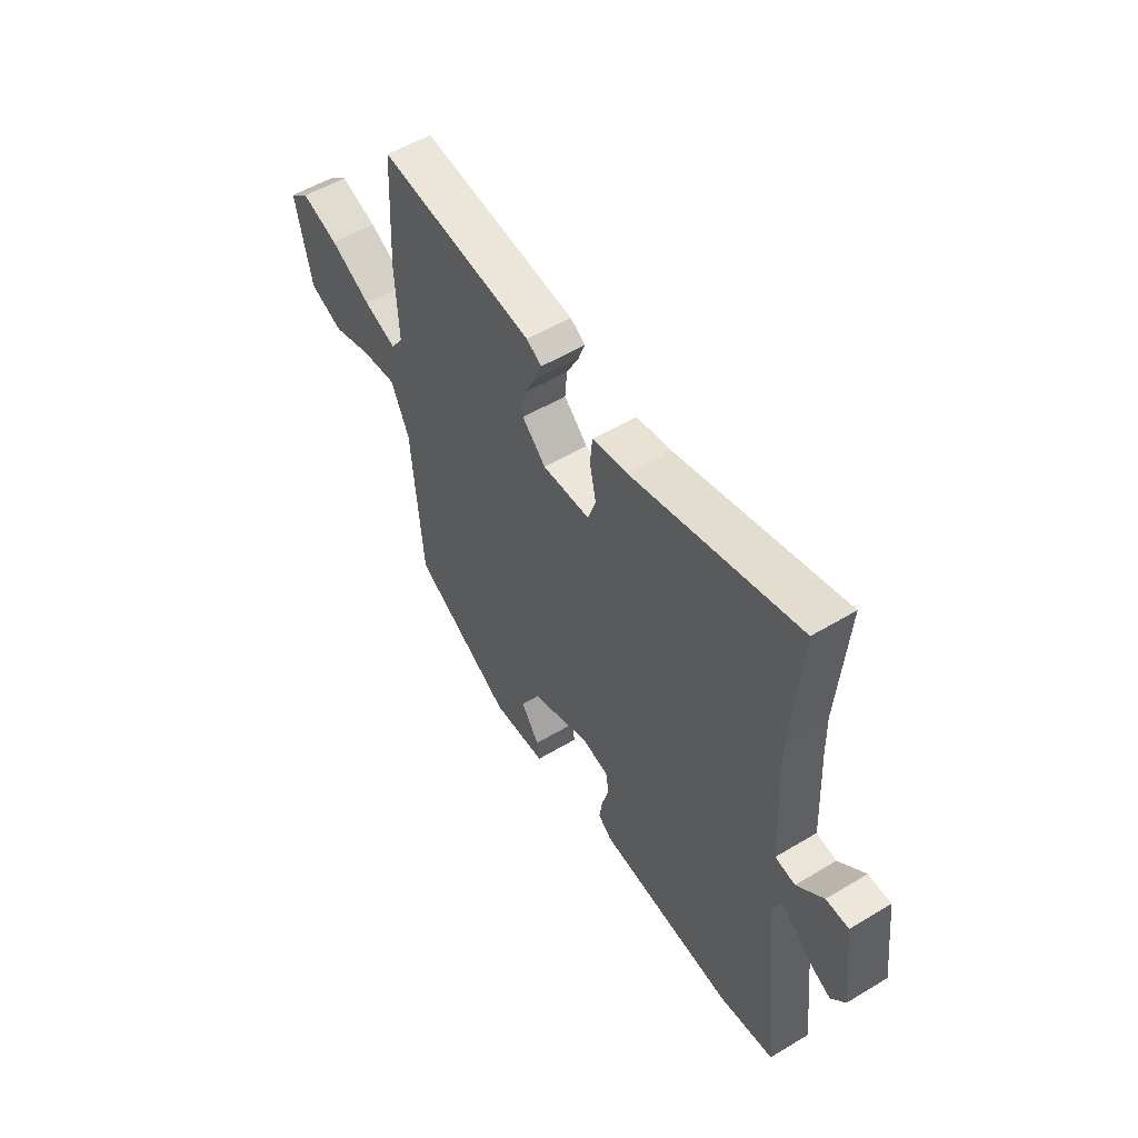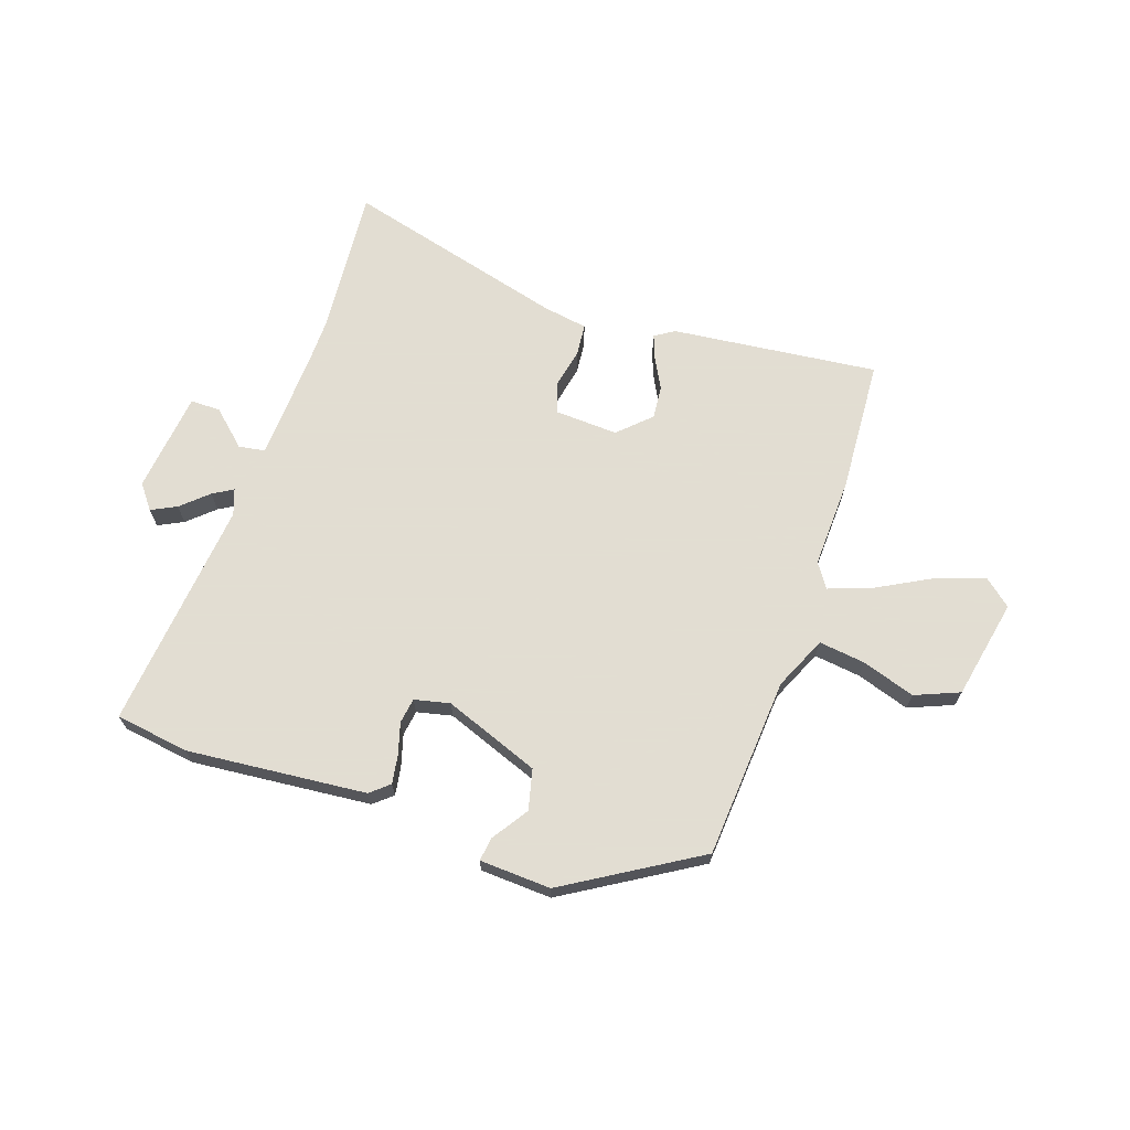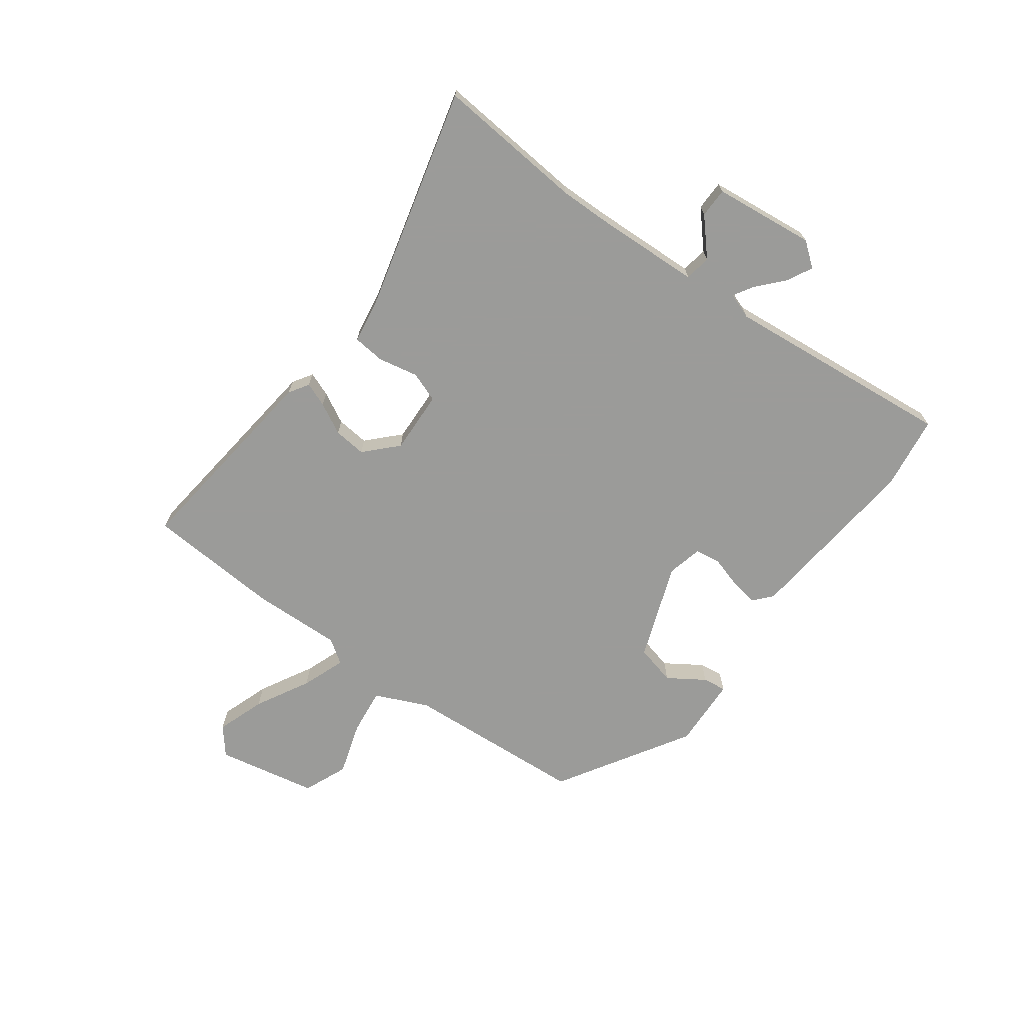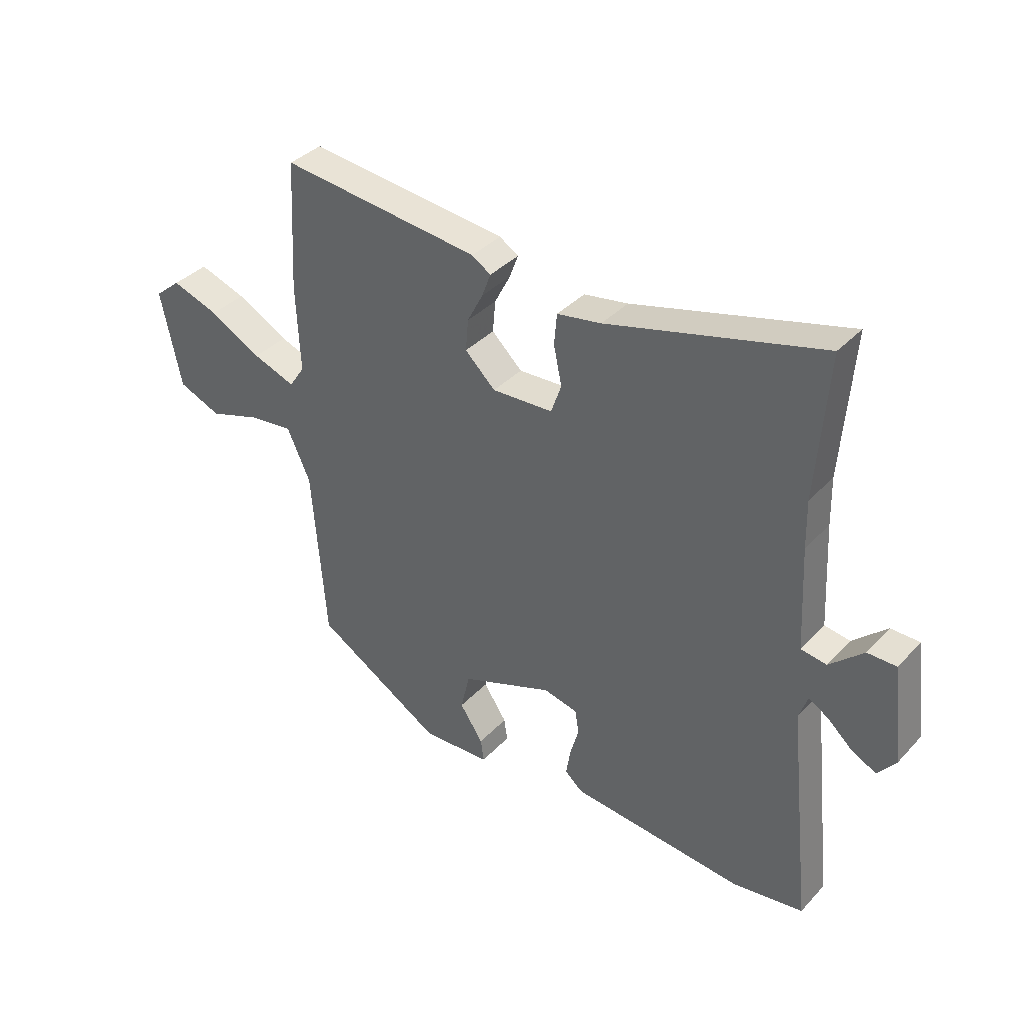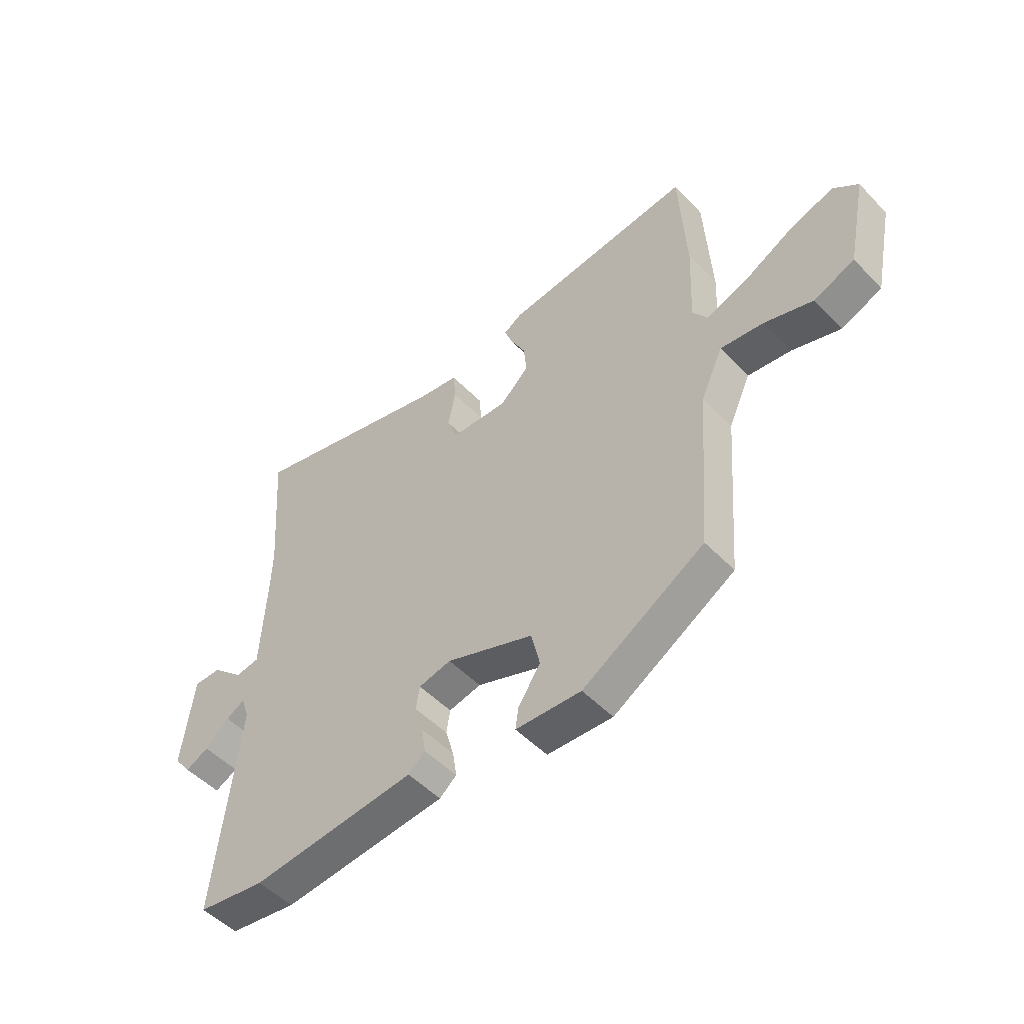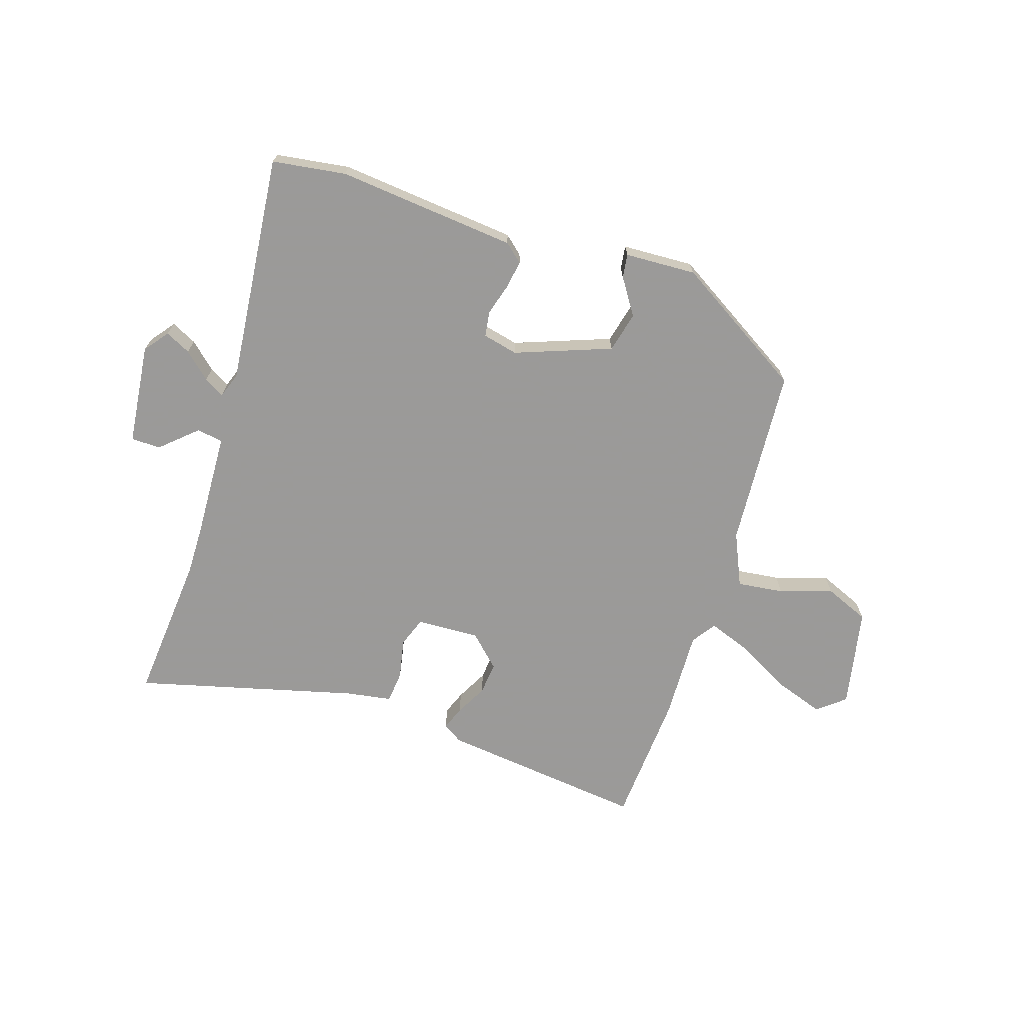
<metadata>
{"format":"obj","ext":"obj","renderer":"f3d","projection":"perspective","resolution":1024,"background":"white","views":[{"elev":53.9,"azim":57.4,"up":"+Z"},{"elev":68.1,"azim":-161.5,"up":"+Y"},{"elev":-69.6,"azim":53.1,"up":"+Y"},{"elev":37.2,"azim":37.3,"up":"+Z"},{"elev":-50.6,"azim":-138.1,"up":"+Z"},{"elev":-69.5,"azim":161.6,"up":"+Y"}]}
</metadata>
<code>
v -0.48 0.07 -0.399
v -0.505 0.07 -0.077
v -0.548 0.07 0.017
v -0.631 0.07 0.006
v -0.725 0.07 -0.025
v -0.804 0.07 0.007
v -0.841 0.07 0.185
v -0.793 0.07 0.225
v -0.706 0.07 0.196
v -0.61 0.07 0.145
v -0.532 0.07 0.117
v -0.503 0.07 0.16
v -0.51 0.07 0.32
v -0.497 0.07 0.558
v -0.129 0.07 0.519
v -0.094 0.07 0.497
v -0.11 0.07 0.454
v -0.139 0.07 0.398
v -0.144 0.07 0.34
v -0.088 0.07 0.287
v 0.024 0.07 0.293
v 0.043 0.07 0.347
v 0.028 0.07 0.418
v 0.033 0.07 0.475
v 0.114 0.07 0.489
v 0.507 0.07 0.595
v 0.487 0.07 0.33
v 0.489 0.07 0.243
v 0.499 0.07 0.053
v 0.546 0.07 0.046
v 0.608 0.07 0.103
v 0.661 0.07 0.103
v 0.683 0.07 -0.077
v 0.65 0.07 -0.12
v 0.605 0.07 -0.098
v 0.558 0.07 -0.056
v 0.522 0.07 -0.035
v 0.506 0.07 -0.081
v 0.551 0.07 -0.492
v 0.42 0.07 -0.512
v 0.1 0.07 -0.484
v 0.067 0.07 -0.456
v 0.075 0.07 -0.405
v 0.091 0.07 -0.349
v 0.084 0.07 -0.304
v 0.021 0.07 -0.29
v -0.149 0.07 -0.355
v -0.166 0.07 -0.427
v -0.123 0.07 -0.491
v -0.117 0.07 -0.533
v -0.244 0.07 -0.54
v -0.48 0 -0.399
v -0.505 0 -0.077
v -0.548 0 0.017
v -0.631 0 0.006
v -0.725 0 -0.025
v -0.804 0 0.007
v -0.841 0 0.185
v -0.793 0 0.225
v -0.706 0 0.196
v -0.61 0 0.145
v -0.532 0 0.117
v -0.503 0 0.16
v -0.51 0 0.32
v -0.497 0 0.558
v -0.129 0 0.519
v -0.094 0 0.497
v -0.11 0 0.454
v -0.139 0 0.398
v -0.144 0 0.34
v -0.088 0 0.287
v 0.024 0 0.293
v 0.043 0 0.347
v 0.028 0 0.418
v 0.033 0 0.475
v 0.114 0 0.489
v 0.507 0 0.595
v 0.487 0 0.33
v 0.489 0 0.243
v 0.499 0 0.053
v 0.546 0 0.046
v 0.608 0 0.103
v 0.661 0 0.103
v 0.683 0 -0.077
v 0.65 0 -0.12
v 0.605 0 -0.098
v 0.558 0 -0.056
v 0.522 0 -0.035
v 0.506 0 -0.081
v 0.551 0 -0.492
v 0.42 0 -0.512
v 0.1 0 -0.484
v 0.067 0 -0.456
v 0.075 0 -0.405
v 0.091 0 -0.349
v 0.084 0 -0.304
v 0.021 0 -0.29
v -0.149 0 -0.355
v -0.166 0 -0.427
v -0.123 0 -0.491
v -0.117 0 -0.533
v -0.244 0 -0.54
f 51 1 2
f 50 51 2
f 49 50 2
f 48 49 2
f 47 48 2 3
f 46 47 3
f 45 46 3
f 42 43 44
f 41 42 44
f 40 41 44
f 39 40 44
f 38 39 44
f 37 38 44 45
f 34 35 36
f 33 34 36
f 32 33 36
f 31 32 36
f 30 31 36
f 29 30 36 37
f 25 26 27
f 25 27 28
f 24 25 28
f 23 24 28
f 22 23 28
f 21 22 28 29
f 16 17 18
f 15 16 18
f 14 15 18
f 13 14 18
f 12 13 18
f 11 12 18 19
f 8 9 10
f 7 8 10
f 6 7 10
f 5 6 10
f 4 5 10
f 3 4 10 11
f 45 3 11
f 37 45 11
f 29 37 11
f 21 29 11
f 20 21 11
f 11 19 20
f 53 52 102
f 53 102 101
f 53 101 100
f 53 100 99
f 54 53 99 98
f 54 98 97
f 54 97 96
f 95 94 93
f 95 93 92
f 95 92 91
f 95 91 90
f 95 90 89
f 96 95 89 88
f 87 86 85
f 87 85 84
f 87 84 83
f 87 83 82
f 87 82 81
f 88 87 81 80
f 78 77 76
f 79 78 76
f 79 76 75
f 79 75 74
f 79 74 73
f 80 79 73 72
f 69 68 67
f 69 67 66
f 69 66 65
f 69 65 64
f 69 64 63
f 70 69 63 62
f 61 60 59
f 61 59 58
f 61 58 57
f 61 57 56
f 61 56 55
f 62 61 55 54
f 62 54 96
f 62 96 88
f 62 88 80
f 62 80 72
f 62 72 71
f 71 70 62
f 1 52 53 2
f 2 53 54 3
f 3 54 55 4
f 4 55 56 5
f 5 56 57 6
f 6 57 58 7
f 7 58 59 8
f 8 59 60 9
f 9 60 61 10
f 10 61 62 11
f 11 62 63 12
f 12 63 64 13
f 13 64 65 14
f 14 65 66 15
f 15 66 67 16
f 16 67 68 17
f 17 68 69 18
f 18 69 70 19
f 19 70 71 20
f 20 71 72 21
f 21 72 73 22
f 22 73 74 23
f 23 74 75 24
f 24 75 76 25
f 25 76 77 26
f 26 77 78 27
f 27 78 79 28
f 28 79 80 29
f 29 80 81 30
f 30 81 82 31
f 31 82 83 32
f 32 83 84 33
f 33 84 85 34
f 34 85 86 35
f 35 86 87 36
f 36 87 88 37
f 37 88 89 38
f 38 89 90 39
f 39 90 91 40
f 40 91 92 41
f 41 92 93 42
f 42 93 94 43
f 43 94 95 44
f 44 95 96 45
f 45 96 97 46
f 46 97 98 47
f 47 98 99 48
f 48 99 100 49
f 49 100 101 50
f 50 101 102 51
f 51 102 52 1

</code>
